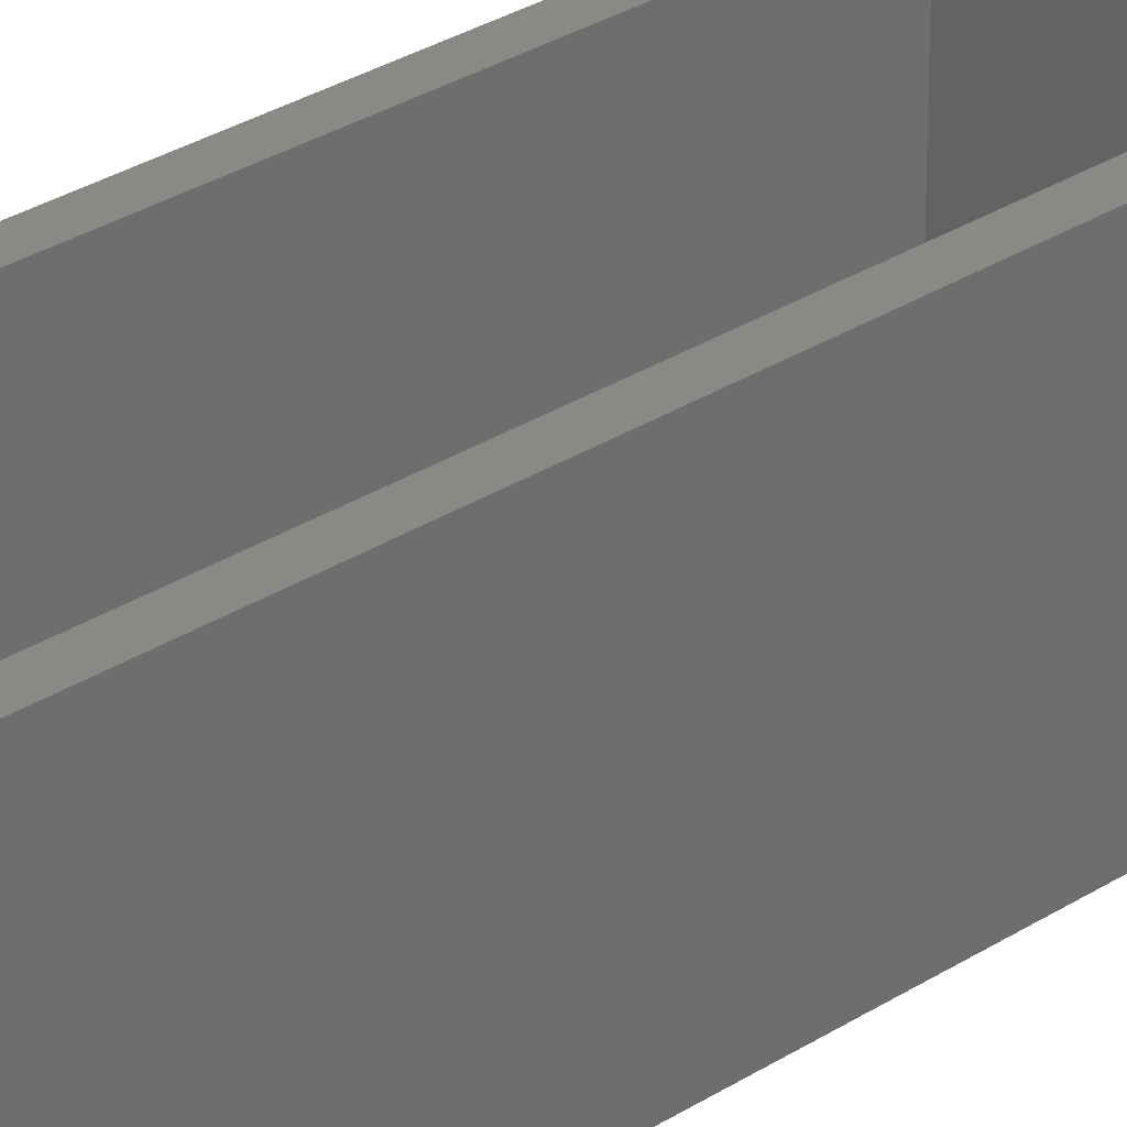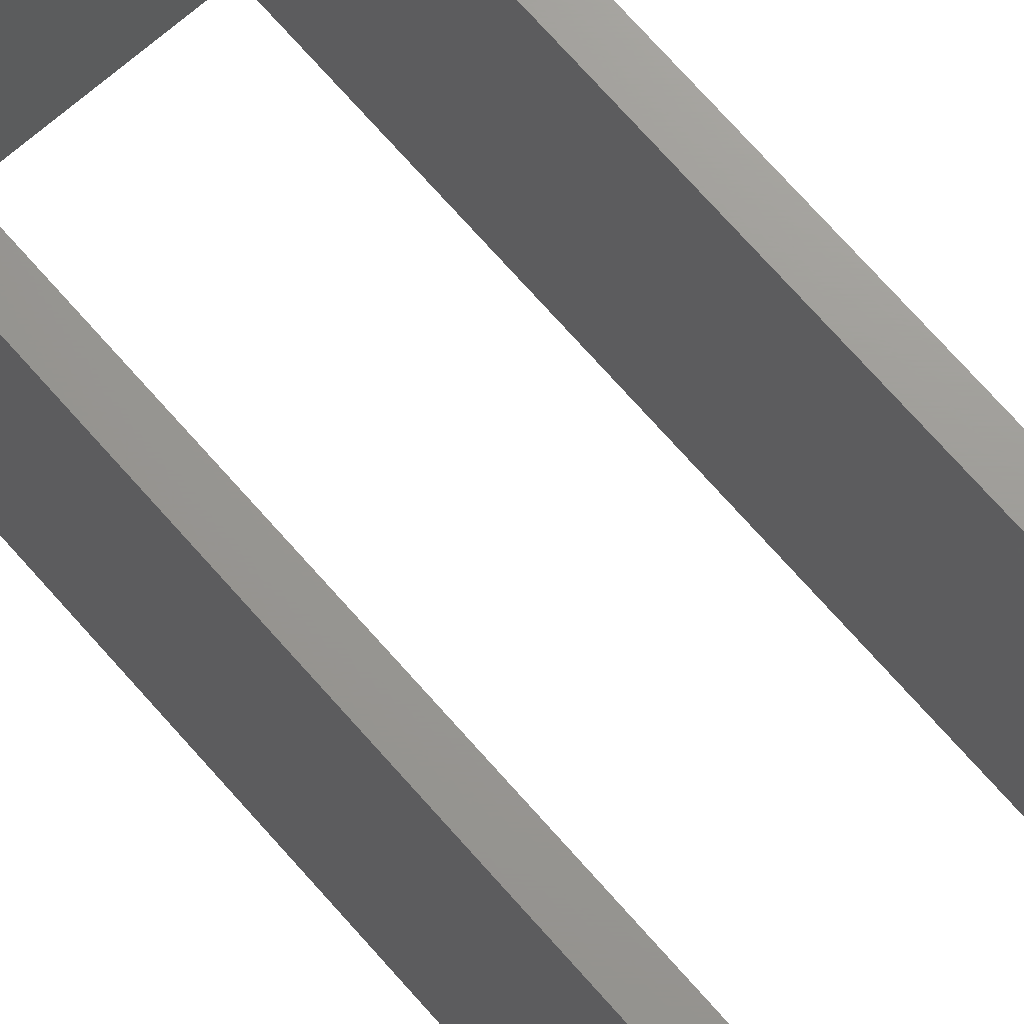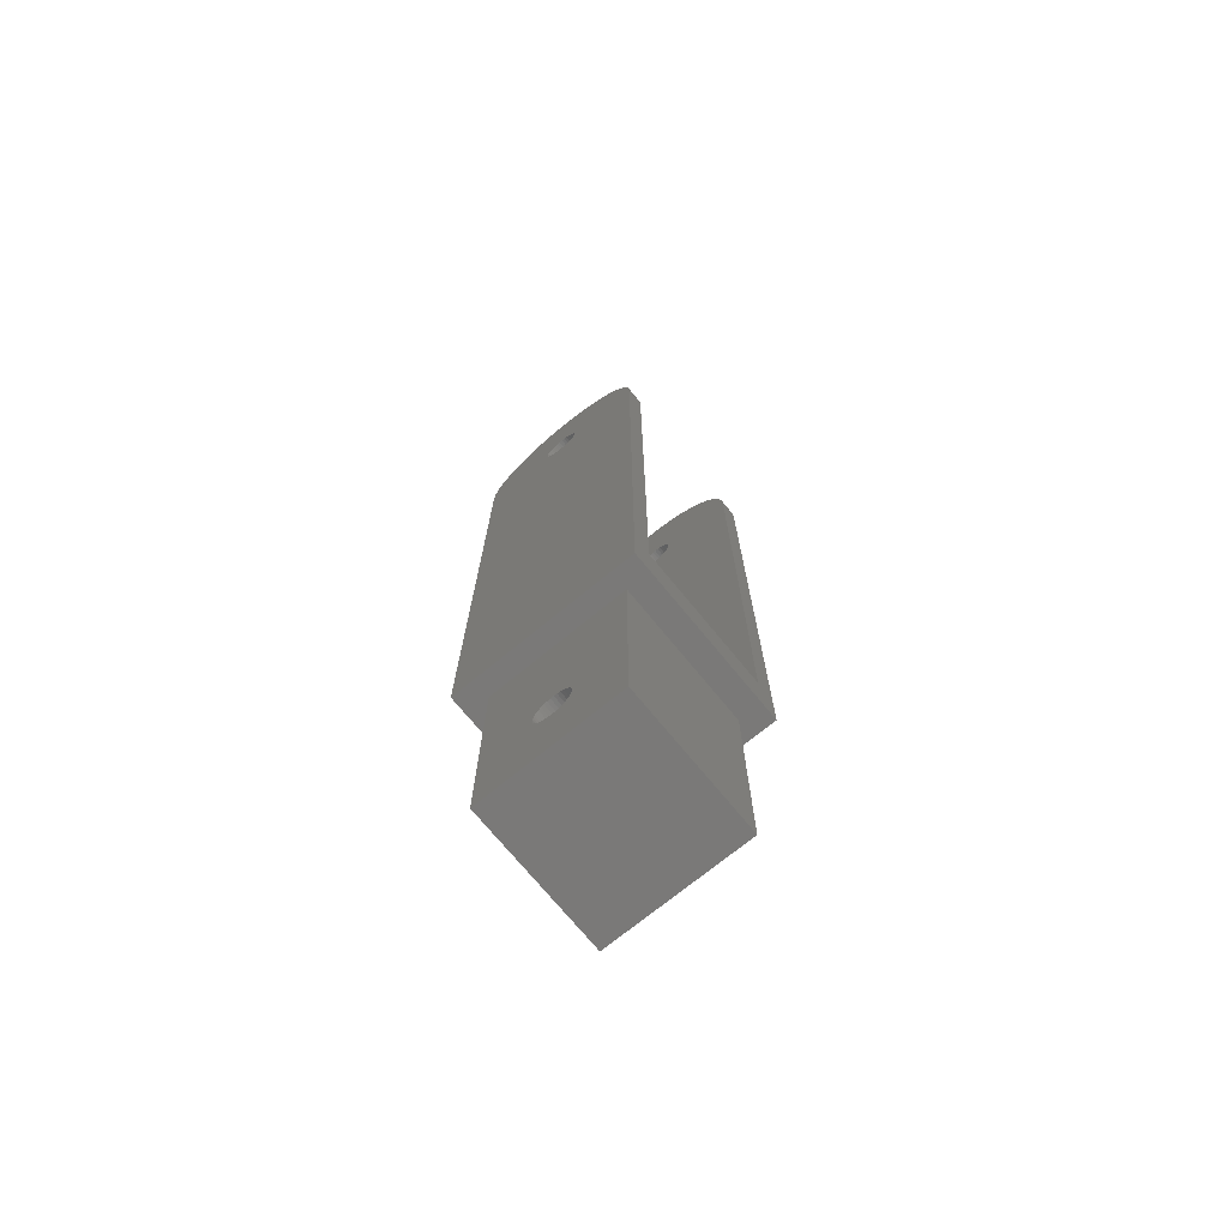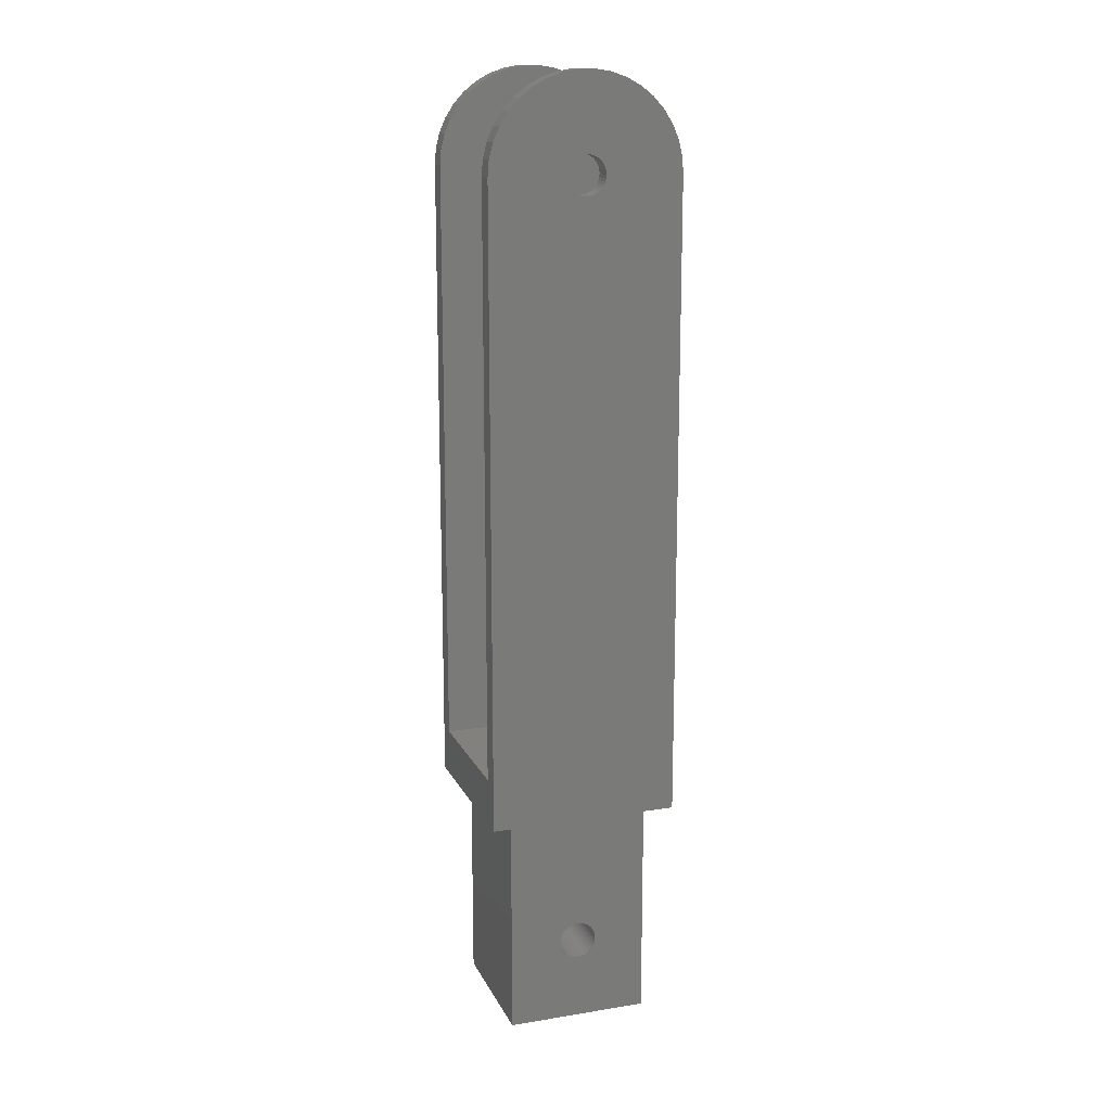
<metadata>
{"format":"stl","ext":"stl","renderer":"f3d","projection":"perspective","resolution":1024,"background":"white","views":[{"elev":28.6,"azim":-134.4,"up":"+Z"},{"elev":69.6,"azim":139.0,"up":"+Z"},{"elev":-72.4,"azim":-50.7,"up":"+Y"},{"elev":15.6,"azim":-108.7,"up":"+Y"}]}
</metadata>
<code>
# stl→obj: 323 verts, 654 faces
v 4 182 0
v 0 182 0
v 0 185.3 0.2728
v 4 185.3 0.2728
v 0 188.5 1.084
v 4 188.5 1.084
v 0 191.5 2.411
v 4 191.5 2.411
v 0 194.3 4.217
v 4 194.3 4.217
v 0 196.7 6.454
v 4 196.7 6.454
v 0 198.7 9.061
v 4 198.7 9.061
v 0 200.3 11.97
v 4 200.3 11.97
v 0 201.4 15.09
v 4 201.4 15.09
v 0 201.9 18.35
v 4 201.9 18.35
v 0 201.9 21.65
v 4 201.9 21.65
v 0 201.4 24.91
v 4 201.4 24.91
v 0 200.3 28.03
v 4 200.3 28.03
v 0 198.7 30.94
v 4 198.7 30.94
v 0 196.7 33.55
v 4 196.7 33.55
v 0 194.3 35.78
v 4 194.3 35.78
v 0 191.5 37.59
v 4 191.5 37.59
v 0 188.5 38.92
v 4 188.5 38.92
v 0 185.3 39.73
v 4 185.3 39.73
v 0 182 40
v 4 182 40
v 4 182.3 16.01
v 0 182 16
v 4 181.7 16.01
v 0 181.7 16.01
v 4 181 16.13
v 0 181 16.13
v 4 180.4 16.36
v 0 180.4 16.36
v 4 179.8 16.69
v 0 179.8 16.69
v 4 179.2 17.11
v 0 179.2 17.11
v 4 178.8 17.62
v 0 178.8 17.62
v 4 178.4 18.2
v 0 178.4 18.2
v 4 178.2 18.83
v 0 178.2 18.83
v 4 178 19.49
v 0 178 19.49
v 4 178 20
v 0 178 20.17
v 4 178 20.17
v 4 178.1 20.84
v 0 178.1 20.84
v 4 178.3 21.49
v 0 178.3 21.49
v 4 178.6 22.1
v 0 178.6 22.1
v 4 179 22.64
v 0 179 22.64
v 4 179.5 23.11
v 0 179.5 23.11
v 4 180 23.49
v 0 180 23.49
v 4 180.7 23.77
v 0 180.7 23.77
v 4 181.3 23.94
v 0 181.3 23.94
v 4 182 24
v 0 182 24
v 4 182.7 23.94
v 0 182.7 23.94
v 4 183.3 23.77
v 0 183.3 23.77
v 4 184 23.49
v 0 184 23.49
v 4 184.5 23.11
v 0 184.5 23.11
v 4 185 22.64
v 0 185 22.64
v 4 185.4 22.1
v 0 185.4 22.1
v 4 185.7 21.49
v 0 185.7 21.49
v 4 185.9 20.84
v 0 185.9 20.84
v 4 186 20.17
v 0 186 20.17
v 4 186 19.49
v 0 186 19.49
v 4 185.8 18.83
v 0 185.8 18.83
v 4 185.6 18.2
v 0 185.6 18.2
v 4 185.2 17.62
v 0 185.2 17.62
v 4 184.8 17.11
v 0 184.8 17.11
v 4 184.2 16.69
v 0 184.2 16.69
v 4 183.6 16.36
v 0 183.6 16.36
v 4 183 16.13
v 0 183 16.13
v 0 182.3 16.01
v 38 178.8 17.62
v 38 178.4 18.2
v 38 48 0
v 38 178.2 18.83
v 38 178 19.49
v 38 48 40
v 38 178 20.17
v 38 178.1 20.84
v 38 178.3 21.49
v 38 178.6 22.1
v 38 182 40
v 38 179 22.64
v 38 181.7 16.01
v 38 181 16.13
v 38 182 0
v 38 180.4 16.36
v 38 179.8 16.69
v 38 179.2 17.11
v 38 179.5 23.11
v 38 180 23.49
v 38 180.7 23.77
v 38 181.3 23.94
v 38 182 24
v 38 185.3 39.73
v 38 182.7 23.94
v 38 188.5 38.92
v 38 183.3 23.77
v 38 191.5 37.59
v 38 184 23.49
v 38 194.3 35.78
v 38 184.5 23.11
v 38 196.7 33.55
v 38 185 22.64
v 38 198.7 30.94
v 38 185.4 22.1
v 38 200.3 28.03
v 38 185.7 21.49
v 38 201.4 24.91
v 38 185.9 20.84
v 38 201.9 21.65
v 38 186 20.17
v 38 201.9 18.35
v 38 186 19.49
v 38 201.4 15.09
v 38 185.8 18.83
v 38 200.3 11.97
v 38 185.6 18.2
v 38 198.7 9.061
v 38 185.2 17.62
v 38 196.7 6.454
v 38 184.8 17.11
v 38 194.3 4.217
v 38 184.2 16.69
v 38 191.5 2.411
v 38 183.6 16.36
v 38 188.5 1.084
v 38 183 16.13
v 38 185.3 0.2728
v 38 182.3 16.01
v 38 182 16
v 34 182 0
v 34 185.3 0.2728
v 34 188.5 1.084
v 34 191.5 2.411
v 34 194.3 4.217
v 34 196.7 6.454
v 34 198.7 9.061
v 34 200.3 11.97
v 34 201.4 15.09
v 34 201.9 18.35
v 34 201.9 21.65
v 34 201.4 24.91
v 34 200.3 28.03
v 34 198.7 30.94
v 34 196.7 33.55
v 34 194.3 35.78
v 34 191.5 37.59
v 34 188.5 38.92
v 34 185.3 39.73
v 34 182 40
v 4 58 40
v 0 48 40
v 34 58 40
v 34 48 5
v 34 48 35
v 4 48 35
v 4 48 5
v 0 48 0
v 34 58 0
v 4 58 0
v 34 182 24
v 34 182.7 23.94
v 34 183.3 23.77
v 34 184 23.49
v 34 184.5 23.11
v 34 185 22.64
v 34 185.4 22.1
v 34 185.7 21.49
v 34 185.9 20.84
v 34 186 20.17
v 34 186 19.49
v 34 185.8 18.83
v 34 185.6 18.2
v 34 185.2 17.62
v 34 184.8 17.11
v 34 184.2 16.69
v 34 183.6 16.36
v 34 183 16.13
v 34 182.3 16.01
v 34 182 16
v 34 181.7 16.01
v 34 181 16.13
v 34 180.4 16.36
v 34 179.8 16.69
v 34 179.2 17.11
v 34 178.8 17.62
v 34 178.4 18.2
v 34 178.2 18.83
v 34 178 19.49
v 34 178 20.17
v 34 178.1 20.84
v 34 178.3 21.49
v 34 178.6 22.1
v 34 179 22.64
v 34 179.5 23.11
v 34 180 23.49
v 34 180.7 23.77
v 34 181.3 23.94
v 4 21.22 17.62
v 4 21.57 18.2
v 4 17.32 23.94
v 4 16.67 23.77
v 4 0 35
v 4 16.05 23.49
v 4 15.49 23.11
v 4 16.35 16.36
v 4 16.99 16.13
v 4 0 5
v 4 21.82 18.83
v 4 21.97 19.49
v 4 22 20.17
v 4 17.66 16.01
v 4 18.34 16.01
v 4 19.01 16.13
v 4 19.65 16.36
v 4 20.24 16.69
v 4 20.77 17.11
v 4 21.91 20.84
v 4 21.71 21.49
v 4 21.41 22.1
v 4 21 22.64
v 4 20.51 23.11
v 4 19.95 23.49
v 4 15 22.64
v 4 14.59 22.1
v 4 14.29 21.49
v 4 14.18 18.83
v 4 14.43 18.2
v 4 14.78 17.62
v 4 19.33 23.77
v 4 18.68 23.94
v 4 18 24
v 4 14.09 20.84
v 4 14 20.17
v 4 14.03 19.49
v 4 15.23 17.11
v 4 15.76 16.69
v 34 0 5
v 34 21.82 18.83
v 34 21.57 18.2
v 34 21.22 17.62
v 34 20.77 17.11
v 34 20.24 16.69
v 34 19.65 16.36
v 34 19.01 16.13
v 34 18.34 16.01
v 34 18 16
v 34 17.66 16.01
v 34 16.99 16.13
v 34 16.35 16.36
v 34 15.76 16.69
v 34 15.49 23.11
v 34 16.05 23.49
v 34 0 35
v 34 16.67 23.77
v 34 14.09 20.84
v 34 14.29 21.49
v 34 17.32 23.94
v 34 18 24
v 34 18.68 23.94
v 34 19.33 23.77
v 34 19.95 23.49
v 34 20.51 23.11
v 34 15.23 17.11
v 34 14.78 17.62
v 34 14.43 18.2
v 34 14.18 18.83
v 34 14.03 19.49
v 34 14 20.17
v 34 14.59 22.1
v 34 15 22.64
v 34 21 22.64
v 34 21.41 22.1
v 34 21.71 21.49
v 34 21.91 20.84
v 34 22 20.17
v 34 21.97 19.49
f 1 2 3
f 1 3 4
f 4 3 5
f 4 5 6
f 6 5 7
f 6 7 8
f 8 7 9
f 8 9 10
f 10 9 11
f 10 11 12
f 12 11 13
f 12 13 14
f 14 13 15
f 14 15 16
f 16 15 17
f 16 17 18
f 18 17 19
f 18 19 20
f 20 19 21
f 20 21 22
f 22 21 23
f 22 23 24
f 24 23 25
f 24 25 26
f 26 25 27
f 26 27 28
f 28 27 29
f 28 29 30
f 30 29 31
f 30 31 32
f 32 31 33
f 32 33 34
f 34 33 35
f 34 35 36
f 36 35 37
f 36 37 38
f 38 37 39
f 38 39 40
f 41 42 43
f 43 42 44
f 43 44 45
f 45 44 46
f 45 46 47
f 47 46 48
f 47 48 49
f 49 48 50
f 49 50 51
f 51 50 52
f 51 52 53
f 53 52 54
f 53 54 55
f 55 54 56
f 55 56 57
f 57 56 58
f 57 58 59
f 59 58 60
f 59 60 61
f 61 60 62
f 61 62 63
f 63 62 64
f 64 62 65
f 64 65 66
f 66 65 67
f 66 67 68
f 68 67 69
f 68 69 70
f 70 69 71
f 70 71 72
f 72 71 73
f 72 73 74
f 74 73 75
f 74 75 76
f 76 75 77
f 76 77 78
f 78 77 79
f 78 79 80
f 80 79 81
f 80 81 82
f 82 81 83
f 82 83 84
f 84 83 85
f 84 85 86
f 86 85 87
f 86 87 88
f 88 87 89
f 88 89 90
f 90 89 91
f 90 91 92
f 92 91 93
f 92 93 94
f 94 93 95
f 94 95 96
f 96 95 97
f 96 97 98
f 98 97 99
f 98 99 100
f 100 99 101
f 100 101 102
f 102 101 103
f 102 103 104
f 104 103 105
f 104 105 106
f 106 105 107
f 106 107 108
f 108 107 109
f 108 109 110
f 110 109 111
f 110 111 112
f 112 111 113
f 112 113 114
f 114 113 115
f 114 115 41
f 41 115 116
f 41 116 42
f 117 118 119
f 118 120 119
f 119 120 121
f 119 121 122
f 122 121 123
f 122 123 124
f 124 125 122
f 122 125 126
f 122 126 127
f 127 126 128
f 129 130 131
f 130 132 131
f 131 132 133
f 131 133 119
f 119 133 134
f 119 134 117
f 128 135 127
f 127 135 136
f 127 136 137
f 137 138 127
f 127 138 139
f 127 139 140
f 140 139 141
f 140 141 142
f 142 141 143
f 142 143 144
f 144 143 145
f 144 145 146
f 146 145 147
f 146 147 148
f 148 147 149
f 148 149 150
f 150 149 151
f 150 151 152
f 152 151 153
f 152 153 154
f 154 153 155
f 154 155 156
f 156 155 157
f 156 157 158
f 158 157 159
f 158 159 160
f 160 159 161
f 160 161 162
f 162 161 163
f 162 163 164
f 164 163 165
f 164 165 166
f 166 165 167
f 166 167 168
f 168 167 169
f 168 169 170
f 170 169 171
f 170 171 172
f 172 171 173
f 172 173 174
f 174 173 175
f 174 175 131
f 131 175 176
f 131 176 129
f 131 177 178
f 131 178 174
f 174 178 179
f 174 179 172
f 172 179 180
f 172 180 170
f 170 180 181
f 170 181 168
f 168 181 182
f 168 182 166
f 166 182 183
f 166 183 164
f 164 183 184
f 164 184 162
f 162 184 185
f 162 185 160
f 160 185 186
f 160 186 158
f 158 186 187
f 158 187 156
f 156 187 188
f 156 188 154
f 154 188 189
f 154 189 152
f 152 189 190
f 152 190 150
f 150 190 191
f 150 191 148
f 148 191 192
f 148 192 146
f 146 192 193
f 146 193 144
f 144 193 194
f 144 194 142
f 142 194 195
f 142 195 140
f 140 195 196
f 140 196 127
f 40 39 197
f 197 39 198
f 197 198 199
f 199 198 122
f 199 122 196
f 196 122 127
f 200 119 201
f 201 119 122
f 201 122 202
f 202 122 198
f 202 198 203
f 203 198 204
f 203 204 200
f 200 204 119
f 177 131 205
f 205 131 119
f 205 119 206
f 206 119 204
f 206 204 1
f 1 204 2
f 139 207 141
f 141 207 208
f 141 208 143
f 143 208 209
f 143 209 145
f 145 209 210
f 145 210 147
f 147 210 211
f 147 211 149
f 149 211 212
f 149 212 151
f 151 212 213
f 151 213 153
f 153 213 214
f 153 214 155
f 155 214 215
f 155 215 157
f 157 215 216
f 157 216 159
f 159 216 217
f 159 217 161
f 161 217 218
f 161 218 163
f 163 218 219
f 163 219 165
f 165 219 220
f 165 220 167
f 167 220 221
f 167 221 169
f 169 221 222
f 169 222 171
f 171 222 223
f 171 223 173
f 173 223 224
f 173 224 175
f 175 224 225
f 175 225 176
f 176 225 226
f 176 226 129
f 129 226 227
f 129 227 130
f 130 227 228
f 130 228 132
f 132 228 229
f 132 229 133
f 133 229 230
f 133 230 134
f 134 230 231
f 134 231 117
f 117 231 232
f 117 232 118
f 118 232 233
f 118 233 120
f 120 233 234
f 120 234 121
f 121 234 235
f 121 235 123
f 123 235 236
f 123 236 124
f 124 236 237
f 124 237 125
f 125 237 238
f 125 238 126
f 126 238 239
f 126 239 128
f 128 239 240
f 128 240 135
f 135 240 241
f 135 241 136
f 136 241 242
f 136 242 137
f 137 242 243
f 137 243 138
f 138 243 244
f 138 244 139
f 139 244 207
f 79 77 39
f 39 77 75
f 39 75 198
f 198 75 73
f 73 71 198
f 198 71 69
f 198 69 67
f 67 65 198
f 198 65 62
f 198 62 204
f 62 60 204
f 204 60 58
f 204 58 56
f 56 54 204
f 204 54 52
f 204 52 2
f 52 50 2
f 2 50 48
f 2 48 46
f 46 44 2
f 2 44 42
f 2 42 3
f 3 42 116
f 3 116 5
f 5 116 115
f 5 115 7
f 7 115 113
f 7 113 9
f 9 113 111
f 9 111 11
f 11 111 109
f 11 109 13
f 13 109 107
f 13 107 15
f 15 107 105
f 15 105 17
f 17 105 103
f 17 103 19
f 19 103 101
f 19 101 21
f 21 101 99
f 21 99 23
f 23 99 97
f 23 97 25
f 25 97 95
f 25 95 27
f 27 95 93
f 27 93 29
f 29 93 91
f 29 91 31
f 31 91 89
f 31 89 33
f 33 89 87
f 33 87 35
f 35 87 85
f 35 85 37
f 37 85 83
f 37 83 39
f 39 83 81
f 39 81 79
f 63 64 197
f 76 78 38
f 206 53 55
f 76 38 74
f 78 80 38
f 38 80 82
f 38 82 36
f 36 82 84
f 36 84 34
f 34 84 86
f 34 86 32
f 32 86 88
f 32 88 30
f 30 88 90
f 30 90 28
f 28 90 92
f 28 92 26
f 26 92 94
f 26 94 24
f 24 94 96
f 24 96 22
f 22 96 98
f 22 98 20
f 20 98 100
f 20 100 18
f 18 100 102
f 18 102 16
f 16 102 104
f 16 104 14
f 14 104 106
f 14 106 12
f 12 106 108
f 12 108 10
f 10 108 110
f 10 110 8
f 8 110 112
f 8 112 6
f 6 112 114
f 6 114 4
f 4 114 41
f 4 41 1
f 1 41 43
f 1 43 45
f 45 47 1
f 1 47 49
f 1 49 206
f 206 49 51
f 206 51 53
f 55 57 206
f 206 57 59
f 206 59 197
f 197 59 61
f 197 61 63
f 64 66 197
f 197 66 68
f 197 68 40
f 40 68 70
f 40 70 38
f 38 70 72
f 38 72 74
f 240 239 199
f 199 239 238
f 238 237 199
f 199 237 236
f 199 236 205
f 205 236 235
f 205 235 234
f 244 243 196
f 196 243 242
f 196 242 199
f 199 242 241
f 199 241 240
f 234 233 205
f 205 233 232
f 205 232 177
f 177 232 231
f 231 230 177
f 177 230 229
f 177 229 228
f 228 227 177
f 177 227 226
f 177 226 178
f 178 226 225
f 178 225 179
f 179 225 224
f 179 224 180
f 180 224 223
f 180 223 181
f 181 223 222
f 181 222 182
f 182 222 221
f 182 221 183
f 183 221 220
f 183 220 184
f 184 220 219
f 184 219 185
f 185 219 218
f 185 218 186
f 186 218 217
f 186 217 187
f 187 217 216
f 187 216 188
f 188 216 215
f 188 215 189
f 189 215 214
f 189 214 190
f 190 214 213
f 190 213 191
f 191 213 212
f 191 212 192
f 192 212 211
f 192 211 193
f 193 211 210
f 193 210 194
f 194 210 209
f 194 209 195
f 195 209 208
f 195 208 196
f 196 208 207
f 196 207 244
f 205 206 199
f 199 206 197
f 245 246 203
f 247 248 249
f 249 248 250
f 249 250 251
f 252 253 254
f 246 255 203
f 203 255 256
f 203 256 202
f 202 256 257
f 253 258 254
f 254 258 259
f 254 259 203
f 203 259 260
f 203 260 261
f 261 262 203
f 203 262 263
f 203 263 245
f 257 264 202
f 202 264 265
f 202 265 266
f 266 267 202
f 202 267 268
f 202 268 269
f 251 270 249
f 249 270 271
f 249 271 272
f 273 274 254
f 254 274 275
f 269 276 202
f 202 276 277
f 202 277 249
f 249 277 278
f 249 278 247
f 272 279 249
f 249 279 280
f 249 280 254
f 254 280 281
f 254 281 273
f 275 282 254
f 254 282 283
f 254 283 252
f 200 284 203
f 203 284 254
f 285 286 200
f 200 286 287
f 287 288 200
f 200 288 289
f 200 289 290
f 290 291 200
f 200 291 292
f 200 292 284
f 284 292 293
f 284 293 294
f 294 295 284
f 284 295 296
f 284 296 297
f 298 299 300
f 300 299 301
f 302 303 300
f 301 304 300
f 300 304 305
f 300 305 201
f 201 305 306
f 306 307 201
f 201 307 308
f 201 308 309
f 297 310 284
f 284 310 311
f 284 311 312
f 312 313 284
f 284 313 314
f 284 314 300
f 300 314 315
f 300 315 302
f 303 316 300
f 300 316 317
f 300 317 298
f 309 318 201
f 201 318 319
f 201 319 320
f 320 321 201
f 201 321 322
f 201 322 200
f 200 322 323
f 200 323 285
f 202 249 201
f 201 249 300
f 284 300 254
f 254 300 249
f 295 294 258
f 258 294 293
f 258 293 259
f 259 293 292
f 259 292 260
f 260 292 291
f 260 291 261
f 261 291 290
f 261 290 262
f 262 290 289
f 262 289 263
f 263 289 288
f 263 288 245
f 245 288 287
f 245 287 246
f 246 287 286
f 246 286 255
f 255 286 285
f 255 285 256
f 256 285 323
f 256 323 257
f 257 323 322
f 257 322 264
f 264 322 321
f 264 321 265
f 265 321 320
f 265 320 266
f 266 320 319
f 266 319 267
f 267 319 318
f 267 318 268
f 268 318 309
f 268 309 269
f 269 309 308
f 269 308 276
f 276 308 307
f 276 307 277
f 277 307 306
f 277 306 278
f 278 306 305
f 278 305 247
f 247 305 304
f 247 304 248
f 248 304 301
f 248 301 250
f 250 301 299
f 250 299 251
f 251 299 298
f 251 298 270
f 270 298 317
f 270 317 271
f 271 317 316
f 271 316 272
f 272 316 303
f 272 303 279
f 279 303 302
f 279 302 280
f 280 302 315
f 280 315 281
f 281 315 314
f 281 314 273
f 273 314 313
f 273 313 274
f 274 313 312
f 274 312 275
f 275 312 311
f 275 311 282
f 282 311 310
f 282 310 283
f 283 310 297
f 283 297 252
f 252 297 296
f 252 296 253
f 253 296 295
f 253 295 258

</code>
